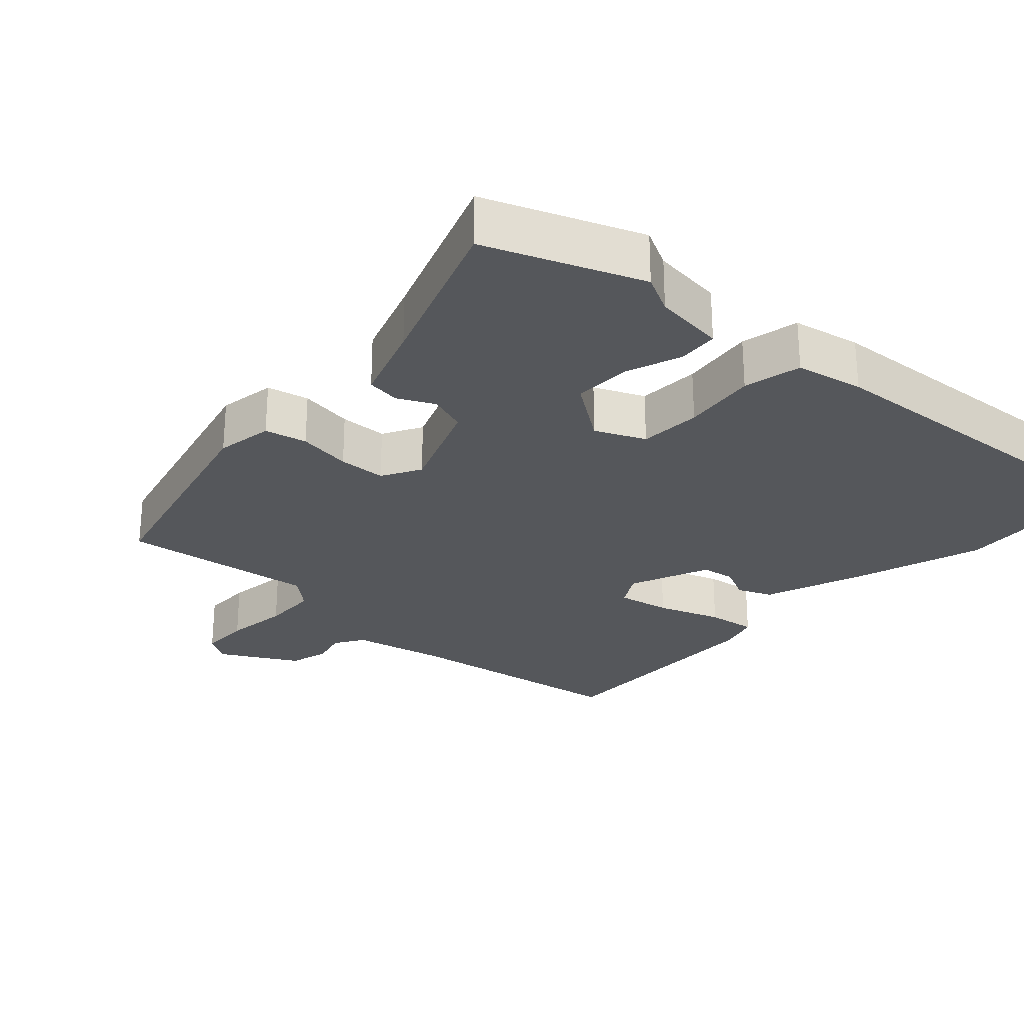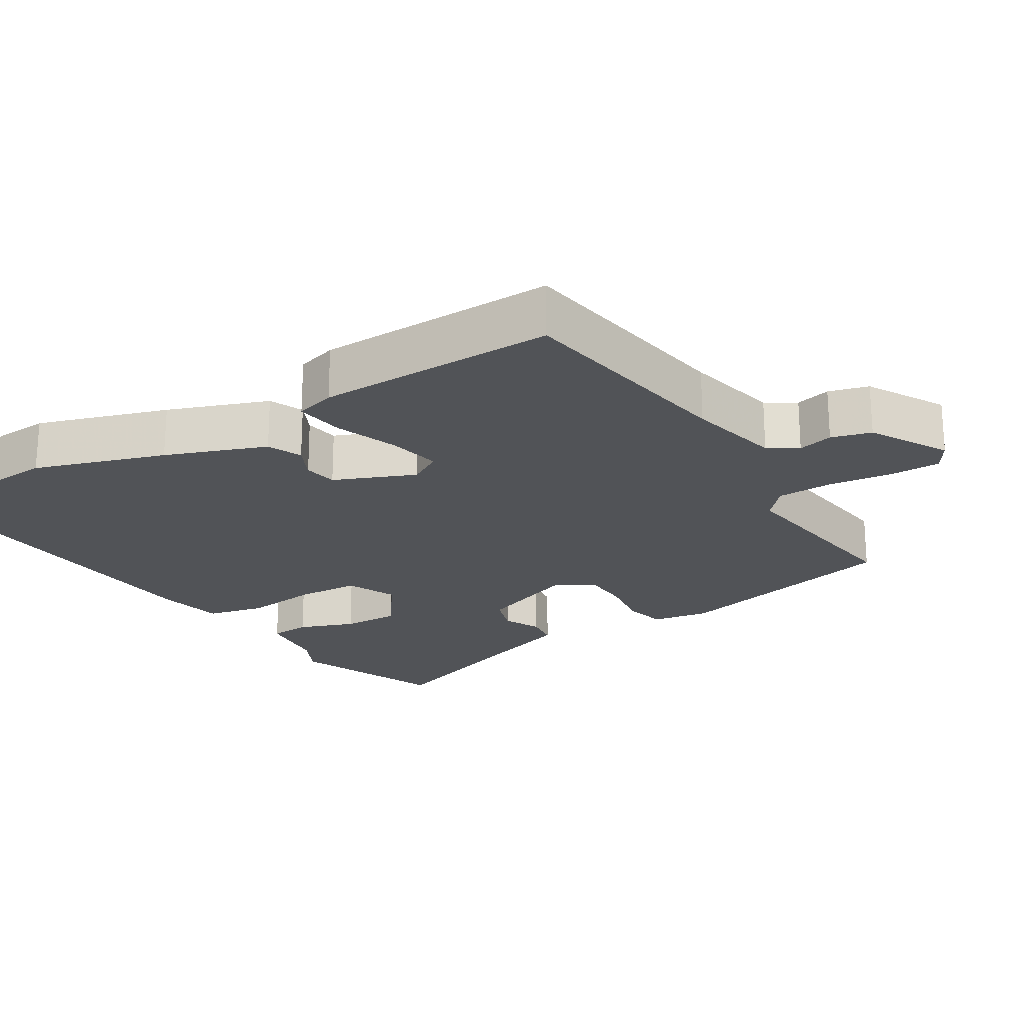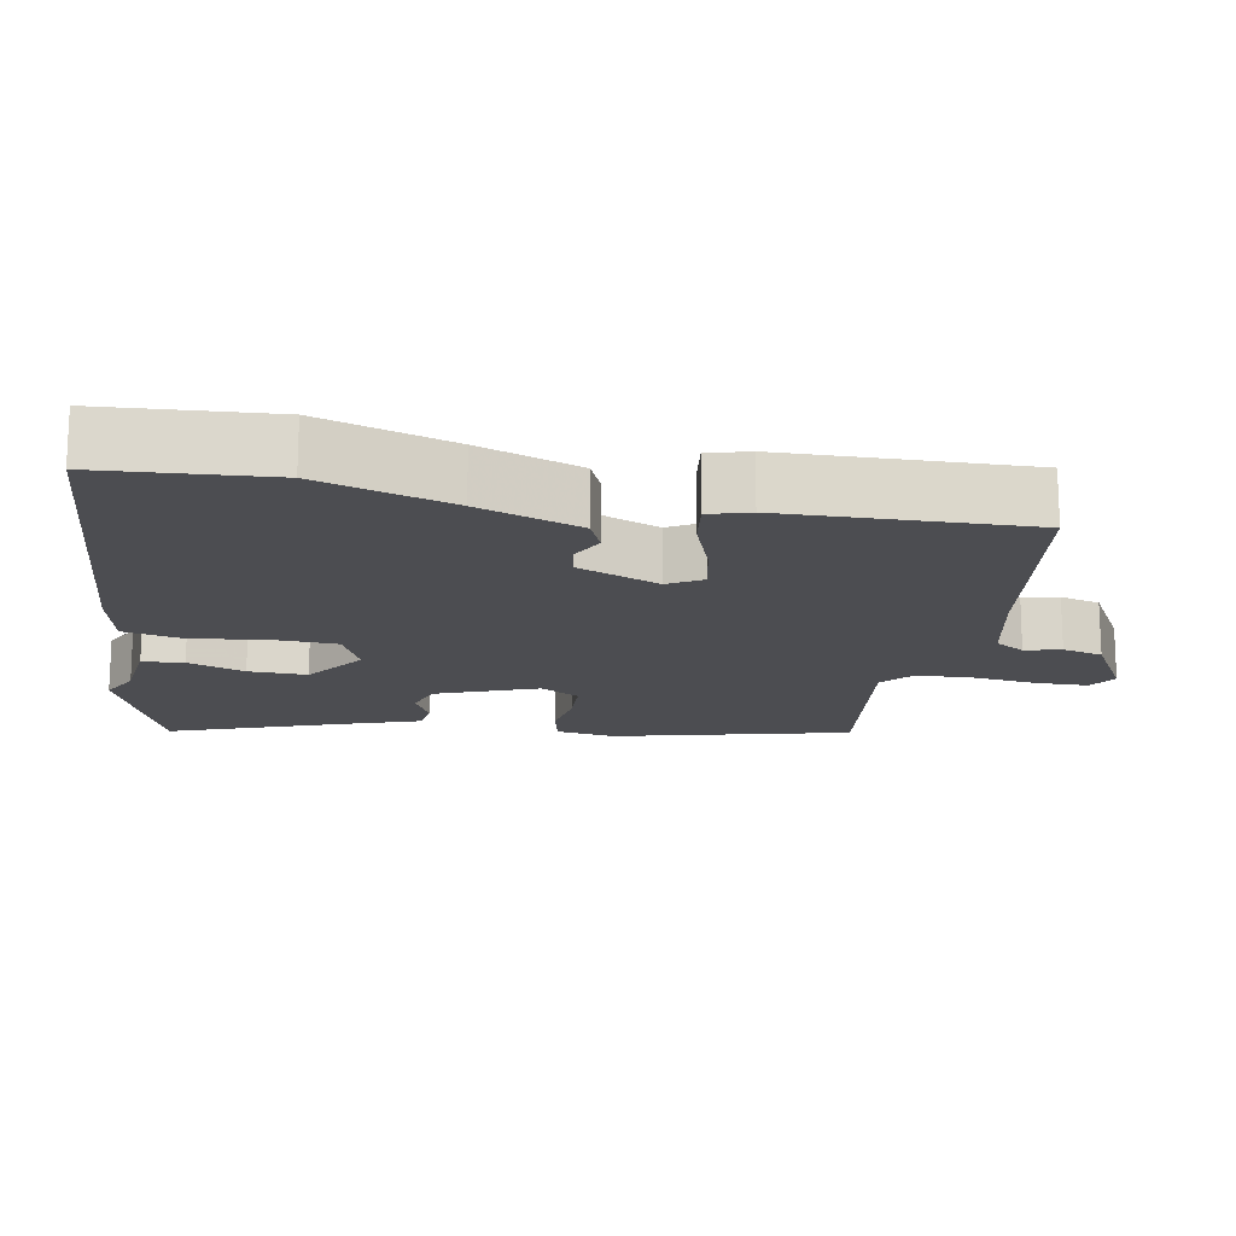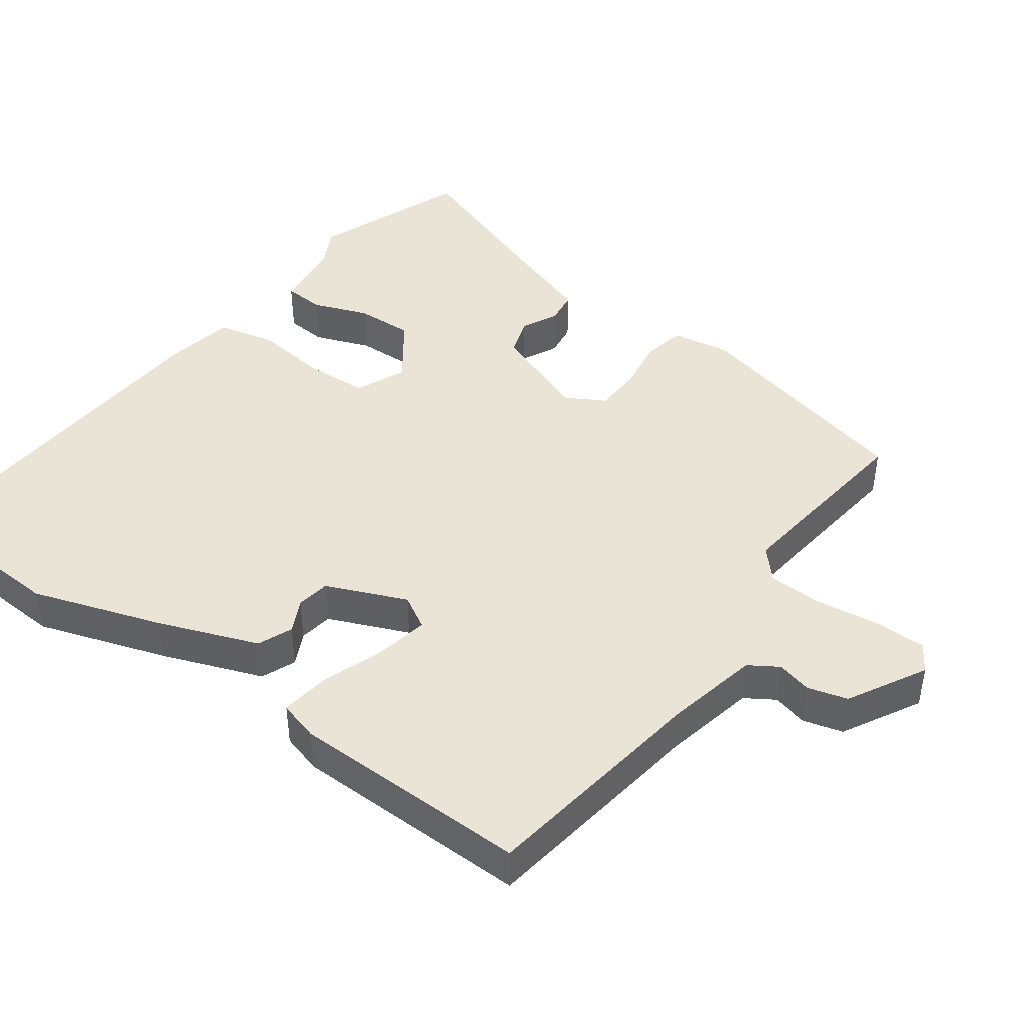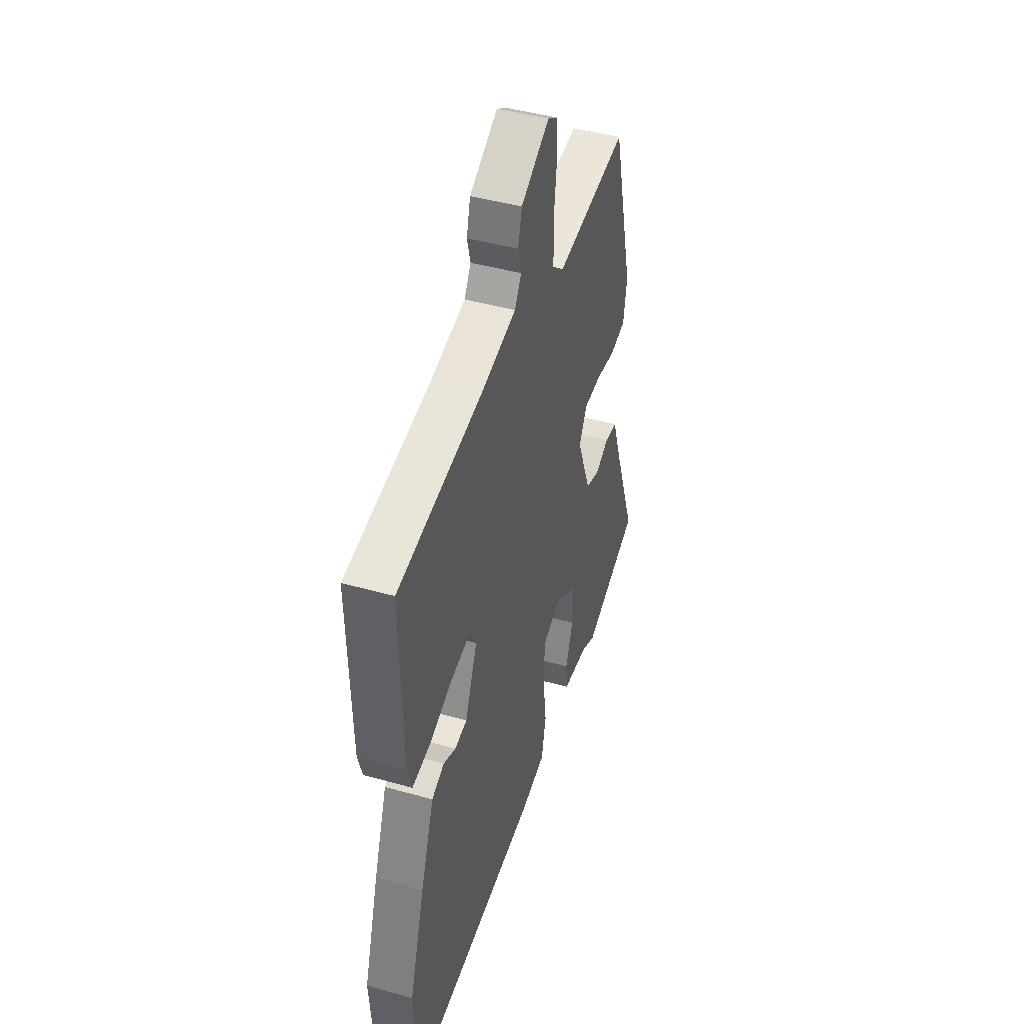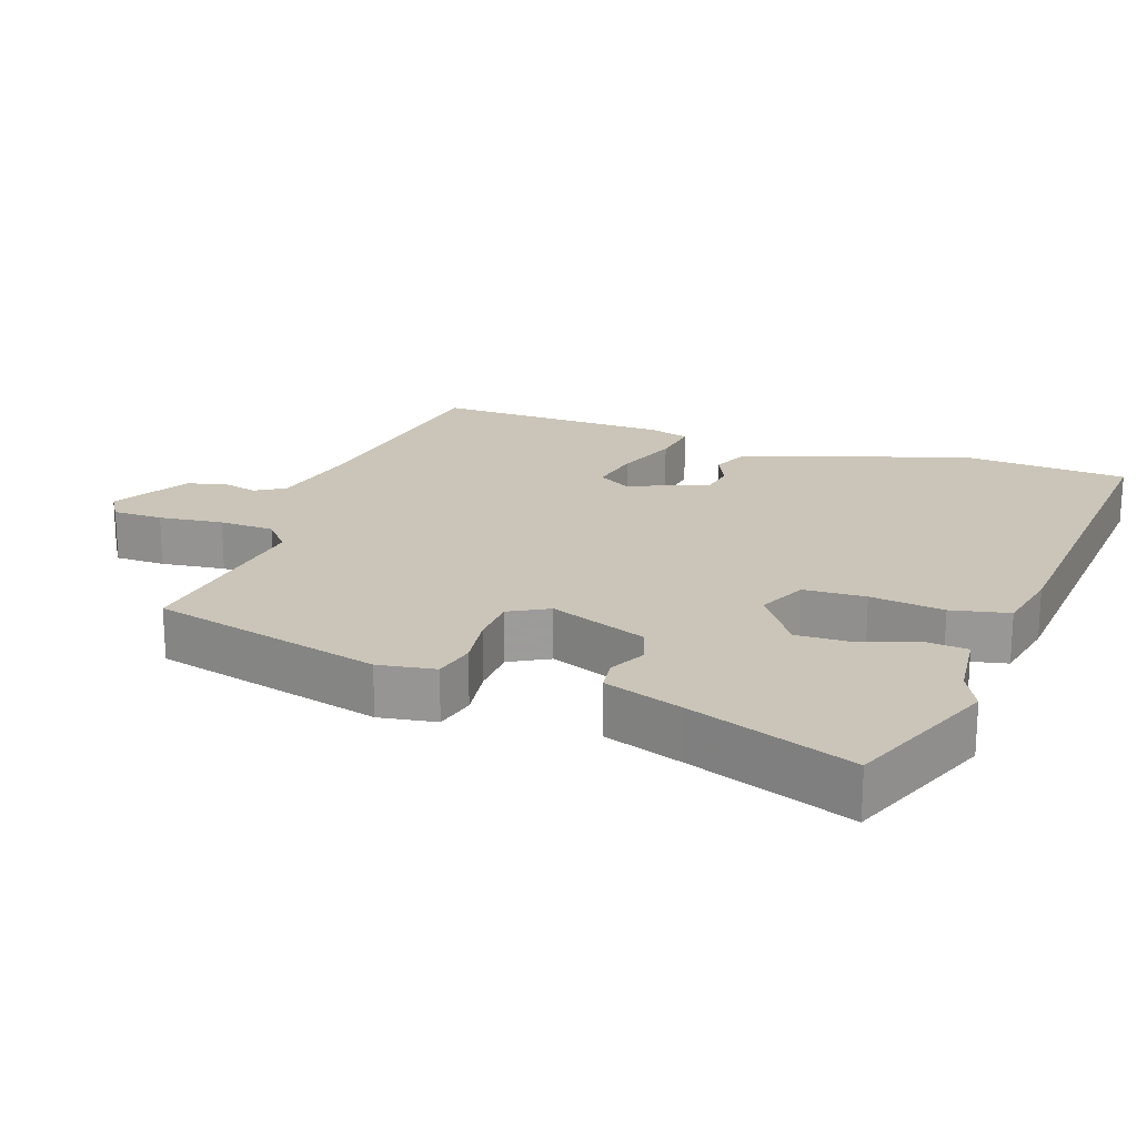
<metadata>
{"format":"obj","ext":"obj","renderer":"f3d","projection":"perspective","resolution":1024,"background":"white","views":[{"elev":-26.9,"azim":137.1,"up":"+Y"},{"elev":-21.9,"azim":-58.6,"up":"+Y"},{"elev":-16.2,"azim":-100.6,"up":"+Y"},{"elev":43.8,"azim":-54.7,"up":"+Y"},{"elev":44.6,"azim":-71.8,"up":"+Z"},{"elev":20.4,"azim":109.3,"up":"+Y"}]}
</metadata>
<code>
v -0.494 0.07 -0.584
v -0.511 0.07 -0.348
v -0.452 0.07 -0.162
v -0.4 0.07 -0.019
v -0.351 0.07 0.002
v -0.303 0.07 -0.021
v -0.255 0.07 -0.013
v -0.208 0.07 0.102
v -0.236 0.07 0.149
v -0.311 0.07 0.134
v -0.401 0.07 0.101
v -0.471 0.07 0.091
v -0.488 0.07 0.148
v -0.497 0.07 0.489
v -0.168 0.07 0.54
v -0.034 0.07 0.57
v -0.008 0.07 0.612
v -0.021 0.07 0.662
v -0.006 0.07 0.719
v 0.104 0.07 0.781
v 0.144 0.07 0.756
v 0.145 0.07 0.684
v 0.134 0.07 0.592
v 0.137 0.07 0.513
v 0.181 0.07 0.475
v 0.46 0.07 0.512
v 0.544 0.07 0.181
v 0.531 0.07 0.099
v 0.471 0.07 0.085
v 0.394 0.07 0.096
v 0.326 0.07 0.093
v 0.295 0.07 0.037
v 0.35 0.07 -0.103
v 0.405 0.07 -0.121
v 0.457 0.07 -0.095
v 0.505 0.07 -0.101
v 0.545 0.07 -0.215
v 0.631 0.07 -0.448
v 0.412 0.07 -0.535
v 0.357 0.07 -0.507
v 0.255 0.07 -0.496
v 0.25 0.07 -0.438
v 0.279 0.07 -0.358
v 0.281 0.07 -0.276
v 0.194 0.07 -0.215
v 0.123 0.07 -0.247
v 0.119 0.07 -0.336
v 0.133 0.07 -0.442
v 0.115 0.07 -0.525
v 0.018 0.07 -0.545
v -0.494 0 -0.584
v -0.511 0 -0.348
v -0.452 0 -0.162
v -0.4 0 -0.019
v -0.351 0 0.002
v -0.303 0 -0.021
v -0.255 0 -0.013
v -0.208 0 0.102
v -0.236 0 0.149
v -0.311 0 0.134
v -0.401 0 0.101
v -0.471 0 0.091
v -0.488 0 0.148
v -0.497 0 0.489
v -0.168 0 0.54
v -0.034 0 0.57
v -0.008 0 0.612
v -0.021 0 0.662
v -0.006 0 0.719
v 0.104 0 0.781
v 0.144 0 0.756
v 0.145 0 0.684
v 0.134 0 0.592
v 0.137 0 0.513
v 0.181 0 0.475
v 0.46 0 0.512
v 0.544 0 0.181
v 0.531 0 0.099
v 0.471 0 0.085
v 0.394 0 0.096
v 0.326 0 0.093
v 0.295 0 0.037
v 0.35 0 -0.103
v 0.405 0 -0.121
v 0.457 0 -0.095
v 0.505 0 -0.101
v 0.545 0 -0.215
v 0.631 0 -0.448
v 0.412 0 -0.535
v 0.357 0 -0.507
v 0.255 0 -0.496
v 0.25 0 -0.438
v 0.279 0 -0.358
v 0.281 0 -0.276
v 0.194 0 -0.215
v 0.123 0 -0.247
v 0.119 0 -0.336
v 0.133 0 -0.442
v 0.115 0 -0.525
v 0.018 0 -0.545
f 4 5 6
f 3 4 6
f 2 3 6
f 1 2 6
f 50 1 6
f 49 50 6
f 48 49 6
f 47 48 6
f 46 47 6 7
f 45 46 7 8
f 44 45 8 9
f 40 41 42 43
f 40 43 44
f 39 40 44
f 38 39 44
f 37 38 44
f 36 37 44
f 35 36 44
f 34 35 44
f 33 34 44
f 32 33 44 9
f 28 29 30
f 27 28 30
f 26 27 30
f 25 26 30
f 24 25 30 31
f 21 22 23
f 20 21 23
f 19 20 23
f 18 19 23
f 17 18 23
f 16 17 23 24
f 31 32 9
f 24 31 9
f 16 24 9
f 15 16 9
f 13 14 15
f 12 13 15
f 11 12 15
f 10 11 15
f 9 10 15
f 56 55 54
f 56 54 53
f 56 53 52
f 56 52 51
f 56 51 100
f 56 100 99
f 56 99 98
f 56 98 97
f 57 56 97 96
f 58 57 96 95
f 59 58 95 94
f 93 92 91 90
f 94 93 90
f 94 90 89
f 94 89 88
f 94 88 87
f 94 87 86
f 94 86 85
f 94 85 84
f 94 84 83
f 59 94 83 82
f 80 79 78
f 80 78 77
f 80 77 76
f 80 76 75
f 81 80 75 74
f 73 72 71
f 73 71 70
f 73 70 69
f 73 69 68
f 73 68 67
f 74 73 67 66
f 59 82 81
f 59 81 74
f 59 74 66
f 59 66 65
f 65 64 63
f 65 63 62
f 65 62 61
f 65 61 60
f 65 60 59
f 1 51 52 2
f 2 52 53 3
f 3 53 54 4
f 4 54 55 5
f 5 55 56 6
f 6 56 57 7
f 7 57 58 8
f 8 58 59 9
f 9 59 60 10
f 10 60 61 11
f 11 61 62 12
f 12 62 63 13
f 13 63 64 14
f 14 64 65 15
f 15 65 66 16
f 16 66 67 17
f 17 67 68 18
f 18 68 69 19
f 19 69 70 20
f 20 70 71 21
f 21 71 72 22
f 22 72 73 23
f 23 73 74 24
f 24 74 75 25
f 25 75 76 26
f 26 76 77 27
f 27 77 78 28
f 28 78 79 29
f 29 79 80 30
f 30 80 81 31
f 31 81 82 32
f 32 82 83 33
f 33 83 84 34
f 34 84 85 35
f 35 85 86 36
f 36 86 87 37
f 37 87 88 38
f 38 88 89 39
f 39 89 90 40
f 40 90 91 41
f 41 91 92 42
f 42 92 93 43
f 43 93 94 44
f 44 94 95 45
f 45 95 96 46
f 46 96 97 47
f 47 97 98 48
f 48 98 99 49
f 49 99 100 50
f 50 100 51 1

</code>
